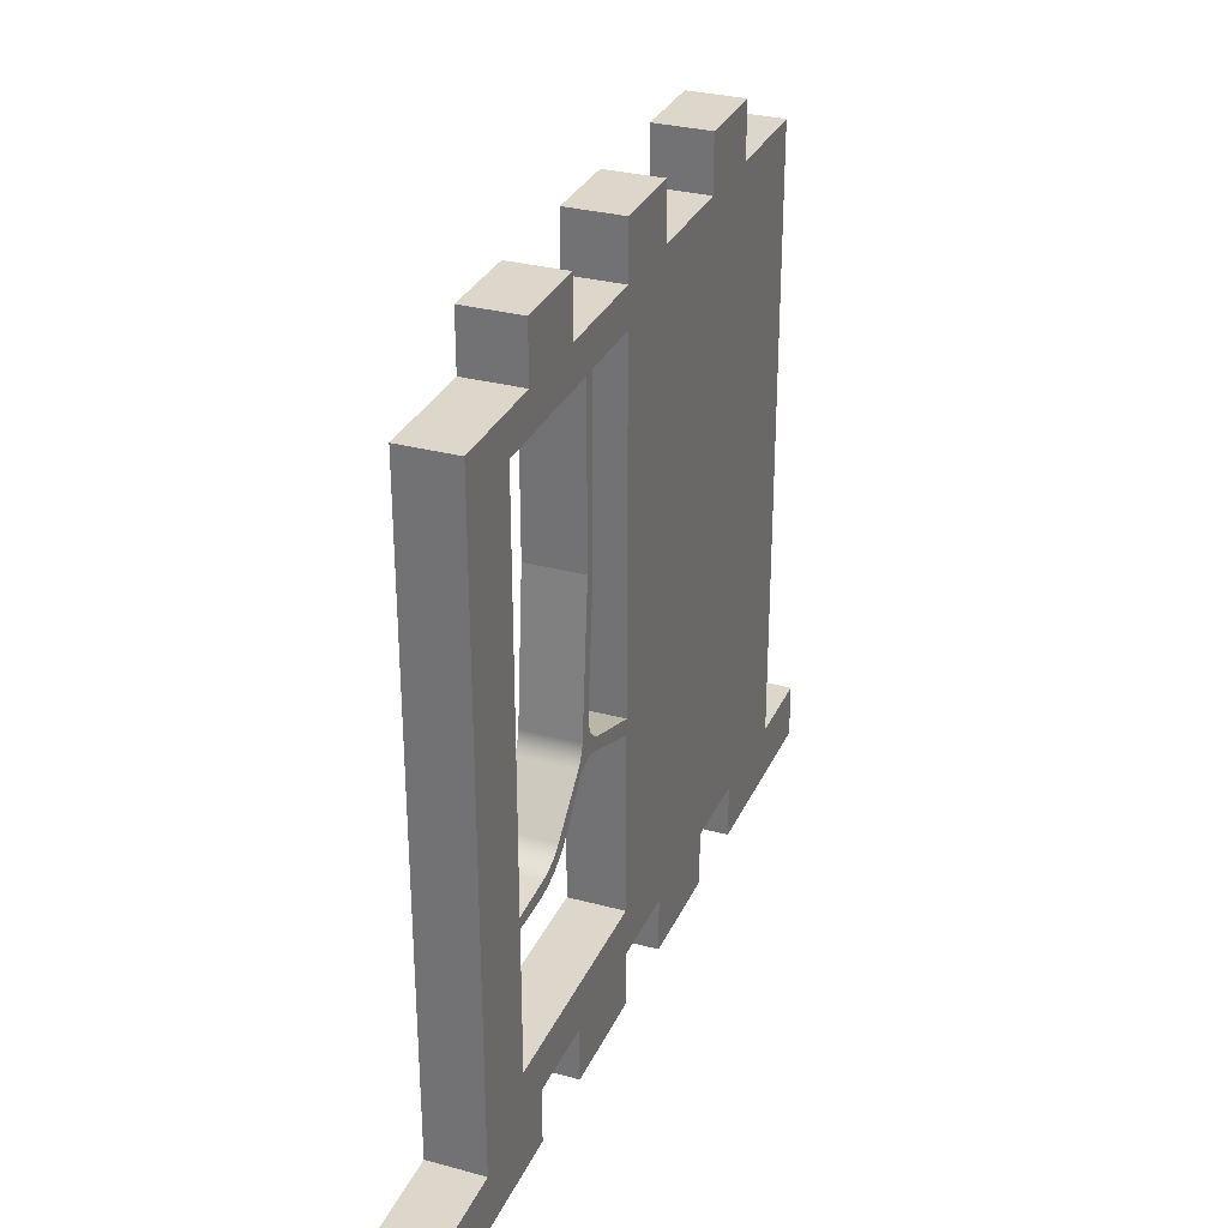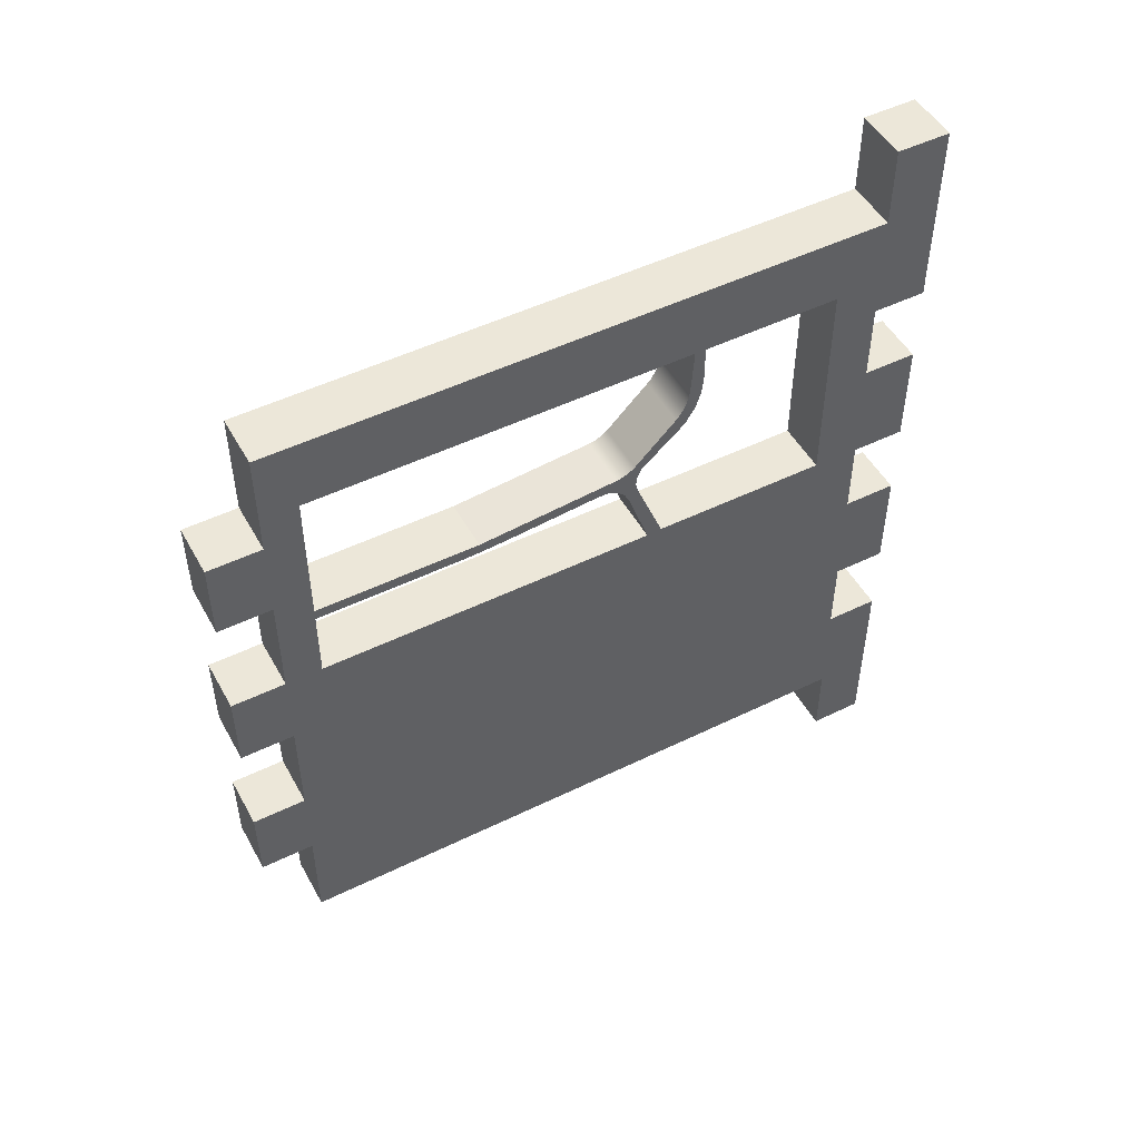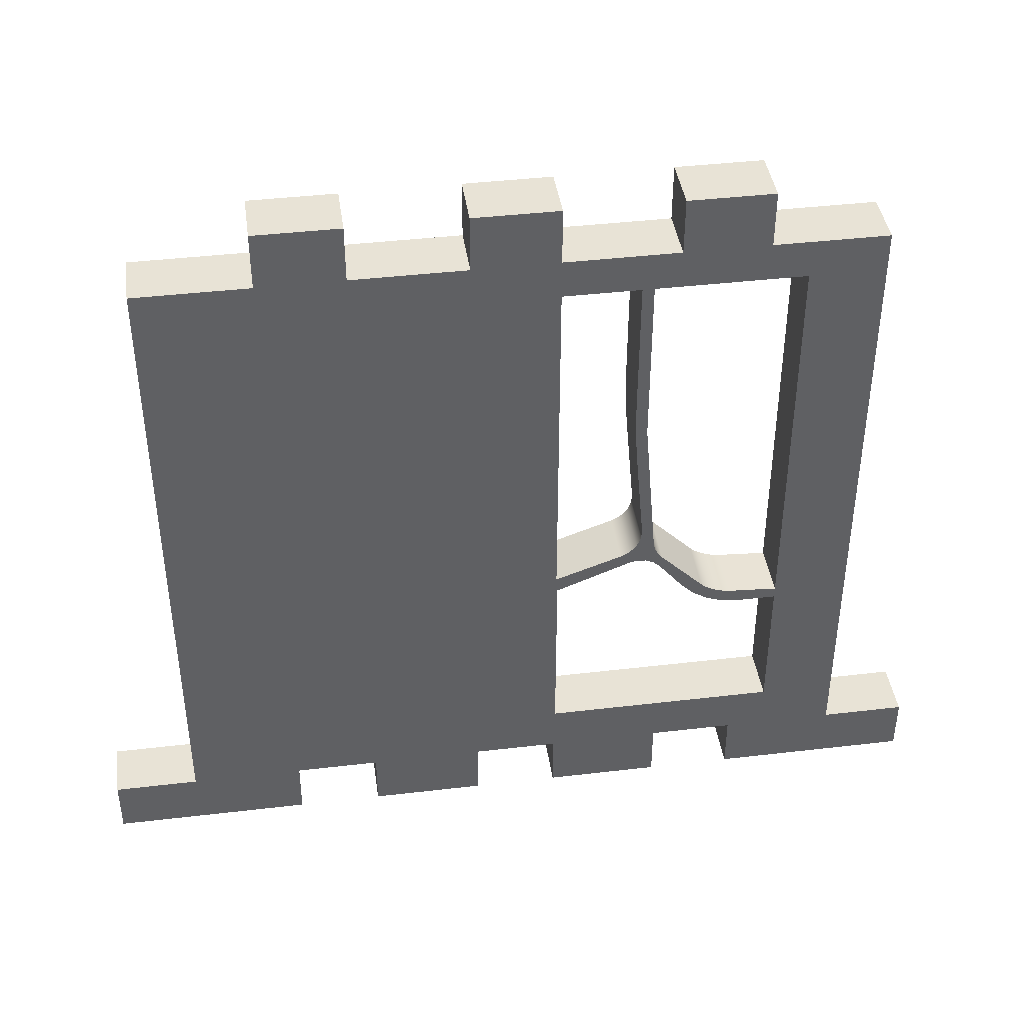
<metadata>
{"format":"obj","ext":"obj","renderer":"f3d","projection":"perspective","resolution":1024,"background":"white","views":[{"elev":30.6,"azim":-158.8,"up":"+Z"},{"elev":49.8,"azim":61.7,"up":"+Y"},{"elev":41.6,"azim":81.9,"up":"+Z"}]}
</metadata>
<code>
v 0.8 -1.615 -6.441
v 0.8 -1.868 -6.413
v 0.8 -2.109 -6.33
v 0.8 -2.325 -6.195
v 0.8 -2.507 -6.017
v 0 -2.507 -6.017
v 0 -2.325 -6.195
v 0 -2.109 -6.33
v 0 -1.868 -6.413
v 0 -1.615 -6.441
v 0.8 -1.069 -6.441
v 0.8 -1.615 -6.441
v 0 -1.615 -6.441
v 0 -1.069 -6.441
v 0.8 -1.069 -8.514
v 0.8 -1.069 -6.441
v 0 -1.069 -6.441
v 0 -1.069 -8.514
v 0.8 -4.382 -8.514
v 0.8 -1.069 -8.514
v 0 -1.069 -8.514
v 0 -4.382 -8.514
v 0.8 -4.382 -5.874
v 0.8 -4.382 -8.514
v 0 -4.382 -8.514
v 0 -4.382 -5.874
v 0.8 -3.324 -5.455
v 0.8 -4.382 -5.874
v 0 -4.382 -5.874
v 0 -3.324 -5.455
v 0.8 -2.866 -5.575
v 0.8 -2.96 -5.491
v 0.8 -3.075 -5.44
v 0.8 -3.201 -5.428
v 0.8 -3.324 -5.455
v 0 -3.324 -5.455
v 0 -3.201 -5.428
v 0 -3.075 -5.44
v 0 -2.96 -5.491
v 0 -2.866 -5.575
v 0.8 -2.507 -6.017
v 0.8 -2.866 -5.575
v 0 -2.866 -5.575
v 0 -2.507 -6.017
v 0.8 -2.079 -6.134
v 0.8 -1.972 -6.184
v 0.8 -1.859 -6.217
v 0.8 -1.742 -6.233
v 0 -1.742 -6.233
v 0 -1.859 -6.217
v 0 -1.972 -6.184
v 0 -2.079 -6.134
v 0.8 -2.079 -6.134
v 0.8 -2.079 -6.134
v 0 -2.079 -6.134
v 0 -2.079 -6.134
v 0.8 -2.217 -6.03
v 0.8 -2.175 -6.069
v 0.8 -2.128 -6.104
v 0.8 -2.079 -6.134
v 0 -2.079 -6.134
v 0 -2.128 -6.104
v 0 -2.175 -6.069
v 0 -2.217 -6.03
v 0.8 -2.834 -5.406
v 0.8 -2.217 -6.03
v 0 -2.217 -6.03
v 0 -2.834 -5.406
v 0.8 -2.97 -5.113
v 0.8 -2.948 -5.22
v 0.8 -2.902 -5.32
v 0.8 -2.834 -5.406
v 0 -2.834 -5.406
v 0 -2.902 -5.32
v 0 -2.948 -5.22
v 0 -2.97 -5.113
v 0.8 -3.154 -2.994
v 0.8 -2.97 -5.113
v 0 -2.97 -5.113
v 0 -3.154 -2.994
v 0.8 -3.154 -2.99
v 0.8 -3.154 -2.991
v 0.8 -3.154 -2.992
v 0.8 -3.154 -2.994
v 0 -3.154 -2.994
v 0 -3.154 -2.992
v 0 -3.154 -2.991
v 0 -3.154 -2.99
v 0.8 -3.154 -0.5458
v 0.8 -3.154 -2.99
v 0 -3.154 -2.99
v 0 -3.154 -0.5458
v 0.8 -1.069 -0.5458
v 0.8 -3.154 -0.5458
v 0 -3.154 -0.5458
v 0 -1.069 -0.5458
v 0.8 -1.069 -6.276
v 0.8 -1.069 -0.5458
v 0 -1.069 -0.5458
v 0 -1.069 -6.276
v 0.8 -1.742 -6.233
v 0.8 -1.069 -6.276
v 0 -1.069 -6.276
v 0 -1.742 -6.233
v 0.8 -3.282 -3.442
v 0.8 -3.305 -3.139
v 0.8 -3.319 -2.835
v 0.8 -3.323 -2.532
v 0 -3.323 -2.532
v 0 -3.319 -2.835
v 0 -3.305 -3.139
v 0 -3.282 -3.442
v 0.8 -3.154 -4.848
v 0.8 -3.282 -3.442
v 0 -3.282 -3.442
v 0 -3.154 -4.848
v 0.8 -3.453 -5.313
v 0.8 -3.323 -5.242
v 0.8 -3.224 -5.132
v 0.8 -3.165 -4.996
v 0.8 -3.154 -4.848
v 0 -3.154 -4.848
v 0 -3.165 -4.996
v 0 -3.224 -5.132
v 0 -3.323 -5.242
v 0 -3.453 -5.313
v 0.8 -4.399 -5.647
v 0.8 -3.453 -5.313
v 0 -3.453 -5.313
v 0 -4.399 -5.647
v 0.8 -4.399 -0.5438
v 0.8 -4.399 -5.647
v 0 -4.399 -5.647
v 0 -4.399 -0.5438
v 0.8 -3.319 -0.5458
v 0.8 -4.399 -0.5438
v 0 -4.399 -0.5438
v 0 -3.319 -0.5458
v 0.8 -3.323 -2.532
v 0.8 -3.319 -0.5458
v 0 -3.319 -0.5458
v 0 -3.323 -2.532
v 0 0 -9.2
v 0 0 0
v 0.8 0 0
v 0.8 0 -9.2
v 0 1.2 -9.2
v 0 0 -9.2
v 0.8 0 -9.2
v 0.8 1.2 -9.2
v 0 1.2 -10
v 0 1.2 -9.2
v 0.8 1.2 -9.2
v 0.8 1.2 -10
v 0 -1.6 -10
v 0 1.2 -10
v 0.8 1.2 -10
v 0.8 -1.6 -10
v 0 -1.6 -9.2
v 0 -1.6 -10
v 0.8 -1.6 -10
v 0.8 -1.6 -9.2
v 0 -2.8 -9.2
v 0 -1.6 -9.2
v 0.8 -1.6 -9.2
v 0.8 -2.8 -9.2
v 0 -2.8 -10
v 0 -2.8 -9.2
v 0.8 -2.8 -9.2
v 0.8 -2.8 -10
v 0 -4.4 -10
v 0 -2.8 -10
v 0.8 -2.8 -10
v 0.8 -4.4 -10
v 0 -4.4 -9.2
v 0 -4.4 -10
v 0.8 -4.4 -10
v 0.8 -4.4 -9.2
v 0 -5.6 -9.2
v 0 -4.4 -9.2
v 0.8 -4.4 -9.2
v 0.8 -5.6 -9.2
v 0 -5.6 -10
v 0 -5.6 -9.2
v 0.8 -5.6 -9.2
v 0.8 -5.6 -10
v 0 -7.2 -10
v 0 -5.6 -10
v 0.8 -5.6 -10
v 0.8 -7.2 -10
v 0 -7.2 -9.2
v 0 -7.2 -10
v 0.8 -7.2 -10
v 0.8 -7.2 -9.2
v 0 -8.4 -9.2
v 0 -7.2 -9.2
v 0.8 -7.2 -9.2
v 0.8 -8.4 -9.2
v 0 -8.4 -10
v 0 -8.4 -9.2
v 0.8 -8.4 -9.2
v 0.8 -8.4 -10
v 0 -11.2 -10
v 0 -8.4 -10
v 0.8 -8.4 -10
v 0.8 -11.2 -10
v 0 -11.2 -9.2
v 0 -11.2 -10
v 0.8 -11.2 -10
v 0.8 -11.2 -9.2
v 0 -10 -9.2
v 0 -11.2 -9.2
v 0.8 -11.2 -9.2
v 0.8 -10 -9.2
v 0 -10 0
v 0 -10 -9.2
v 0.8 -10 -9.2
v 0.8 -10 0
v 0 -8.4 0
v 0 -10 0
v 0.8 -10 0
v 0.8 -8.4 0
v 0 -8.4 0.8
v 0 -8.4 0
v 0.8 -8.4 0
v 0.8 -8.4 0.8
v 0 -7.2 0.8
v 0 -8.4 0.8
v 0.8 -8.4 0.8
v 0.8 -7.2 0.8
v 0 -7.2 1.11e-16
v 0 -7.2 0.8
v 0.8 -7.2 0.8
v 0.8 -7.2 1.11e-16
v 0 -5.6 1.11e-16
v 0 -7.2 1.11e-16
v 0.8 -7.2 1.11e-16
v 0.8 -5.6 1.11e-16
v 0 -5.6 0.8
v 0 -5.6 1.11e-16
v 0.8 -5.6 1.11e-16
v 0.8 -5.6 0.8
v 0 -4.4 0.8
v 0 -5.6 0.8
v 0.8 -5.6 0.8
v 0.8 -4.4 0.8
v 0 -4.4 0
v 0 -4.4 0.8
v 0.8 -4.4 0.8
v 0.8 -4.4 0
v 0 -2.8 0
v 0 -4.4 0
v 0.8 -4.4 0
v 0.8 -2.8 0
v 0 -2.8 0.8
v 0 -2.8 0
v 0.8 -2.8 0
v 0.8 -2.8 0.8
v 0 -1.6 0.8
v 0 -2.8 0.8
v 0.8 -2.8 0.8
v 0.8 -1.6 0.8
v 0 -1.6 0
v 0 -1.6 0.8
v 0.8 -1.6 0.8
v 0.8 -1.6 0
v 0 0 0
v 0 -1.6 0
v 0.8 -1.6 0
v 0.8 0 0
v 0.8 -4.382 -8.514
v 0.8 -4.382 -5.874
v 0.8 -3.324 -5.455
v 0.8 -3.201 -5.428
v 0.8 -3.075 -5.44
v 0.8 -2.96 -5.491
v 0.8 -2.866 -5.575
v 0.8 -2.507 -6.017
v 0.8 -2.325 -6.195
v 0.8 -2.109 -6.33
v 0.8 -1.868 -6.413
v 0.8 -1.615 -6.441
v 0.8 -1.069 -6.441
v 0.8 -1.069 -8.514
v 0.8 -2.97 -5.113
v 0.8 -3.154 -2.994
v 0.8 -3.154 -2.992
v 0.8 -3.154 -2.991
v 0.8 -3.154 -2.99
v 0.8 -3.154 -0.5458
v 0.8 -1.069 -0.5458
v 0.8 -1.069 -6.276
v 0.8 -1.742 -6.233
v 0.8 -1.859 -6.217
v 0.8 -1.972 -6.184
v 0.8 -2.079 -6.134
v 0.8 -2.079 -6.134
v 0.8 -2.128 -6.104
v 0.8 -2.175 -6.069
v 0.8 -2.217 -6.03
v 0.8 -2.834 -5.406
v 0.8 -2.902 -5.32
v 0.8 -2.948 -5.22
v 0.8 -3.453 -5.313
v 0.8 -4.399 -5.647
v 0.8 -4.399 -0.5438
v 0.8 -3.319 -0.5458
v 0.8 -3.323 -2.532
v 0.8 -3.319 -2.835
v 0.8 -3.305 -3.139
v 0.8 -3.282 -3.442
v 0.8 -3.154 -4.848
v 0.8 -3.165 -4.996
v 0.8 -3.224 -5.132
v 0.8 -3.323 -5.242
v 0.8 0 0
v 0.8 -1.6 0
v 0.8 -1.6 0.8
v 0.8 -2.8 0.8
v 0.8 -2.8 0
v 0.8 -4.4 0
v 0.8 -4.4 0.8
v 0.8 -5.6 0.8
v 0.8 -5.6 1.11e-16
v 0.8 -7.2 1.11e-16
v 0.8 -7.2 0.8
v 0.8 -8.4 0.8
v 0.8 -8.4 0
v 0.8 -10 0
v 0.8 -10 -9.2
v 0.8 -11.2 -9.2
v 0.8 -11.2 -10
v 0.8 -8.4 -10
v 0.8 -8.4 -9.2
v 0.8 -7.2 -9.2
v 0.8 -7.2 -10
v 0.8 -5.6 -10
v 0.8 -5.6 -9.2
v 0.8 -4.4 -9.2
v 0.8 -4.4 -10
v 0.8 -2.8 -10
v 0.8 -2.8 -9.2
v 0.8 -1.6 -9.2
v 0.8 -1.6 -10
v 0.8 1.2 -10
v 0.8 1.2 -9.2
v 0.8 0 -9.2
v 0 -4.382 -5.874
v 0 -4.382 -8.514
v 0 -1.069 -8.514
v 0 -1.069 -6.441
v 0 -1.615 -6.441
v 0 -1.868 -6.413
v 0 -2.109 -6.33
v 0 -2.325 -6.195
v 0 -2.507 -6.017
v 0 -2.866 -5.575
v 0 -2.96 -5.491
v 0 -3.075 -5.44
v 0 -3.201 -5.428
v 0 -3.324 -5.455
v 0 -3.154 -2.994
v 0 -2.97 -5.113
v 0 -2.948 -5.22
v 0 -2.902 -5.32
v 0 -2.834 -5.406
v 0 -2.217 -6.03
v 0 -2.175 -6.069
v 0 -2.128 -6.104
v 0 -2.079 -6.134
v 0 -2.079 -6.134
v 0 -1.972 -6.184
v 0 -1.859 -6.217
v 0 -1.742 -6.233
v 0 -1.069 -6.276
v 0 -1.069 -0.5458
v 0 -3.154 -0.5458
v 0 -3.154 -2.99
v 0 -3.154 -2.991
v 0 -3.154 -2.992
v 0 -4.399 -5.647
v 0 -3.453 -5.313
v 0 -3.323 -5.242
v 0 -3.224 -5.132
v 0 -3.165 -4.996
v 0 -3.154 -4.848
v 0 -3.282 -3.442
v 0 -3.305 -3.139
v 0 -3.319 -2.835
v 0 -3.323 -2.532
v 0 -3.319 -0.5458
v 0 -4.399 -0.5438
v 0 -1.6 0
v 0 0 0
v 0 0 -9.2
v 0 1.2 -9.2
v 0 1.2 -10
v 0 -1.6 -10
v 0 -1.6 -9.2
v 0 -2.8 -9.2
v 0 -2.8 -10
v 0 -4.4 -10
v 0 -4.4 -9.2
v 0 -5.6 -9.2
v 0 -5.6 -10
v 0 -7.2 -10
v 0 -7.2 -9.2
v 0 -8.4 -9.2
v 0 -8.4 -10
v 0 -11.2 -10
v 0 -11.2 -9.2
v 0 -10 -9.2
v 0 -10 0
v 0 -8.4 0
v 0 -8.4 0.8
v 0 -7.2 0.8
v 0 -7.2 1.11e-16
v 0 -5.6 1.11e-16
v 0 -5.6 0.8
v 0 -4.4 0.8
v 0 -4.4 0
v 0 -2.8 0
v 0 -2.8 0.8
v 0 -1.6 0.8
g 69c4dc2c-e35e-11ea-9655-54bf646e7e1f
f 10 1 9
f 9 1 2
f 9 2 8
f 8 2 3
f 8 3 7
f 7 3 4
f 7 4 6
f 6 4 5
g 69ca5a48-e35e-11ea-8e16-54bf646e7e1f
f 11 12 14
f 14 12 13
g 69cfff74-e35e-11ea-9453-54bf646e7e1f
f 15 16 18
f 18 16 17
g 6a103b2e-e35e-11ea-8032-54bf646e7e1f
f 19 20 22
f 22 20 21
g 6a187864-e35e-11ea-88be-54bf646e7e1f
f 23 24 26
f 26 24 25
g 6a20b58a-e35e-11ea-83dd-54bf646e7e1f
f 27 28 30
f 30 28 29
g 6a6f21d0-e35e-11ea-a923-54bf646e7e1f
f 40 31 39
f 39 31 32
f 39 32 38
f 38 32 33
f 38 33 37
f 37 33 34
f 37 34 36
f 36 34 35
g 6a75b134-e35e-11ea-b445-54bf646e7e1f
f 41 42 44
f 44 42 43
g 6a7e8aca-e35e-11ea-9ed6-54bf646e7e1f
f 52 45 51
f 51 45 46
f 51 46 47
f 48 49 47
f 47 49 50
f 47 50 51
g 6a85dd92-e35e-11ea-965e-54bf646e7e1f
f 53 54 56
f 56 54 55
g 6ac5a466-e35e-11ea-b84b-54bf646e7e1f
f 64 57 63
f 63 57 58
f 63 58 62
f 62 58 59
f 62 59 61
f 61 59 60
g 6acb7068-e35e-11ea-ae2f-54bf646e7e1f
f 65 66 68
f 68 66 67
g 6ad18aba-e35e-11ea-8884-54bf646e7e1f
f 76 69 75
f 75 69 70
f 75 70 71
f 72 73 71
f 71 73 74
f 71 74 75
g 6b16cf86-e35e-11ea-ba7f-54bf646e7e1f
f 77 78 80
f 80 78 79
g 6b20934a-e35e-11ea-9d07-54bf646e7e1f
f 88 81 87
f 87 81 82
f 87 82 86
f 86 82 83
f 86 83 85
f 85 83 84
g 6b28d06c-e35e-11ea-a407-54bf646e7e1f
f 89 90 92
f 92 90 91
g 6b720c9c-e35e-11ea-a0b6-54bf646e7e1f
f 93 94 96
f 96 94 95
g 6b7986a6-e35e-11ea-ba9b-54bf646e7e1f
f 97 98 100
f 100 98 99
g 6b82871e-e35e-11ea-b954-54bf646e7e1f
f 101 102 104
f 104 102 103
g 6bc92b40-e35e-11ea-adf6-54bf646e7e1f
f 112 105 111
f 111 105 106
f 111 106 107
f 108 109 107
f 107 109 110
f 107 110 111
g 6bd38b3a-e35e-11ea-a792-54bf646e7e1f
f 113 114 116
f 116 114 115
g 6bda905c-e35e-11ea-a76d-54bf646e7e1f
f 126 117 125
f 125 117 118
f 125 118 124
f 124 118 119
f 124 119 123
f 123 119 120
f 123 120 122
f 122 120 121
g 6be03562-e35e-11ea-ba07-54bf646e7e1f
f 127 128 130
f 130 128 129
g 6c24416c-e35e-11ea-8660-54bf646e7e1f
f 131 132 134
f 134 132 133
g 6c2e0524-e35e-11ea-bcbd-54bf646e7e1f
f 135 136 138
f 138 136 137
g 6c36906e-e35e-11ea-9dcf-54bf646e7e1f
f 139 140 142
f 142 140 141
g 635c8a2e-e35e-11ea-b516-54bf646e7e1f
f 143 144 146
f 146 144 145
g 639e4c76-e35e-11ea-9c78-54bf646e7e1f
f 147 148 150
f 150 148 149
g 63a3557a-e35e-11ea-99f6-54bf646e7e1f
f 151 152 154
f 154 152 153
g 63a81048-e35e-11ea-85bb-54bf646e7e1f
f 155 156 158
f 158 156 157
g 63acf228-e35e-11ea-a4af-54bf646e7e1f
f 159 160 162
f 162 160 161
g 63ee8db0-e35e-11ea-843d-54bf646e7e1f
f 163 164 166
f 166 164 165
g 63f54412-e35e-11ea-9746-54bf646e7e1f
f 167 168 170
f 170 168 169
g 63fb1042-e35e-11ea-832b-54bf646e7e1f
f 171 172 174
f 174 172 173
g 6438b410-e35e-11ea-9644-54bf646e7e1f
f 175 176 178
f 178 176 177
g 643e0b30-e35e-11ea-a8b1-54bf646e7e1f
f 179 180 182
f 182 180 181
g 6442ed10-e35e-11ea-9c6a-54bf646e7e1f
f 183 184 186
f 186 184 185
g 6482dac8-e35e-11ea-8c72-54bf646e7e1f
f 187 188 190
f 190 188 189
g 64894338-e35e-11ea-9242-54bf646e7e1f
f 191 192 194
f 194 192 193
g 648f5d7a-e35e-11ea-9fa7-54bf646e7e1f
f 195 196 198
f 198 196 197
g 64d0839e-e35e-11ea-980f-54bf646e7e1f
f 199 200 202
f 202 200 201
g 64d7d670-e35e-11ea-b6c0-54bf646e7e1f
f 203 204 206
f 206 204 205
g 64de3f00-e35e-11ea-b812-54bf646e7e1f
f 207 208 210
f 210 208 209
g 64e3bd26-e35e-11ea-b59f-54bf646e7e1f
f 211 212 214
f 214 212 213
g 65277b2e-e35e-11ea-a1f1-54bf646e7e1f
f 215 216 218
f 218 216 217
g 6531b430-e35e-11ea-928c-54bf646e7e1f
f 219 220 222
f 222 220 221
g 65392e12-e35e-11ea-abe8-54bf646e7e1f
f 223 224 226
f 226 224 225
g 65802062-e35e-11ea-86d2-54bf646e7e1f
f 227 228 230
f 230 228 229
g 6586d6fe-e35e-11ea-bfbc-54bf646e7e1f
f 231 232 234
f 234 232 233
g 658c7c1c-e35e-11ea-a663-54bf646e7e1f
f 235 236 238
f 238 236 237
g 65cf28f4-e35e-11ea-a3e4-54bf646e7e1f
f 239 240 242
f 242 240 241
g 65d4a700-e35e-11ea-aa56-54bf646e7e1f
f 243 244 246
f 246 244 245
g 65da2534-e35e-11ea-b132-54bf646e7e1f
f 247 248 250
f 250 248 249
g 661b7276-e35e-11ea-ad6a-54bf646e7e1f
f 251 252 254
f 254 252 253
g 6622c546-e35e-11ea-8c55-54bf646e7e1f
f 255 256 258
f 258 256 257
g 662a3f1e-e35e-11ea-ac26-54bf646e7e1f
f 259 260 262
f 262 260 261
g 66316ada-e35e-11ea-8832-54bf646e7e1f
f 263 264 266
f 266 264 265
g 6671a690-e35e-11ea-a795-54bf646e7e1f
f 267 268 270
f 270 268 269
g 66774be4-e35e-11ea-868e-54bf646e7e1f
f 272 338 271
f 271 338 339
f 271 339 342
f 342 339 340
f 342 340 341
f 273 305 272
f 272 305 334
f 272 334 335
f 274 315 273
f 273 315 304
f 273 304 305
f 275 303 274
f 274 303 314
f 274 314 315
f 303 275 302
f 302 275 276
f 302 276 301
f 301 276 277
f 301 277 300
f 300 277 278
f 300 278 279
f 280 297 279
f 279 297 298
f 279 298 299
f 281 295 280
f 280 295 296
f 280 296 297
f 282 293 281
f 281 293 294
f 281 294 295
f 293 282 292
f 292 282 283
f 292 283 347
f 347 283 284
f 347 284 343
f 343 284 342
f 342 284 271
f 286 311 285
f 285 311 312
f 285 312 313
f 311 286 310
f 310 286 287
f 310 287 288
f 288 289 310
f 310 289 309
f 309 289 308
f 308 289 290
f 308 290 307
f 307 290 320
f 307 320 321
f 320 290 317
f 317 290 291
f 317 291 316
f 316 291 292
f 316 292 347
f 299 300 279
f 303 285 314
f 314 285 313
f 306 324 305
f 305 324 325
f 305 325 328
f 328 325 326
f 328 326 327
f 324 306 321
f 321 306 307
f 317 318 320
f 320 318 319
f 321 322 324
f 324 322 323
f 328 329 305
f 305 329 330
f 305 330 334
f 334 330 333
f 333 330 332
f 332 330 331
f 272 335 338
f 338 335 336
f 338 336 337
f 343 344 347
f 347 344 345
f 347 345 346
g 667cf108-e35e-11ea-96ba-54bf646e7e1f
f 349 404 348
f 348 404 407
f 348 407 408
f 350 400 349
f 349 400 403
f 349 403 404
f 351 395 350
f 350 395 399
f 350 399 400
f 395 351 375
f 375 351 352
f 375 352 374
f 374 352 353
f 374 353 373
f 373 353 372
f 372 353 354
f 372 354 371
f 371 354 370
f 370 354 355
f 370 355 369
f 369 355 368
f 368 355 367
f 367 355 356
f 367 356 357
f 367 357 366
f 366 357 358
f 366 358 365
f 365 358 359
f 365 359 364
f 364 359 360
f 364 360 384
f 384 360 383
f 383 360 361
f 383 361 382
f 382 361 381
f 381 361 348
f 381 348 408
f 363 387 362
f 362 387 388
f 362 388 380
f 380 388 379
f 379 388 378
f 378 388 389
f 378 389 390
f 364 384 363
f 363 384 385
f 363 385 386
f 395 375 394
f 394 375 376
f 394 376 393
f 393 376 377
f 393 377 422
f 422 377 391
f 422 391 421
f 421 391 392
f 421 392 418
f 418 392 381
f 418 381 417
f 417 381 414
f 417 414 415
f 391 377 390
f 390 377 378
f 386 387 363
f 396 397 395
f 395 397 398
f 395 398 399
f 401 402 400
f 400 402 403
f 404 405 407
f 407 405 406
f 381 408 412
f 412 408 409
f 412 409 410
f 410 411 412
f 412 413 381
f 381 413 414
f 415 416 417
f 418 419 421
f 421 419 420
f 422 423 393
f 393 423 424

</code>
